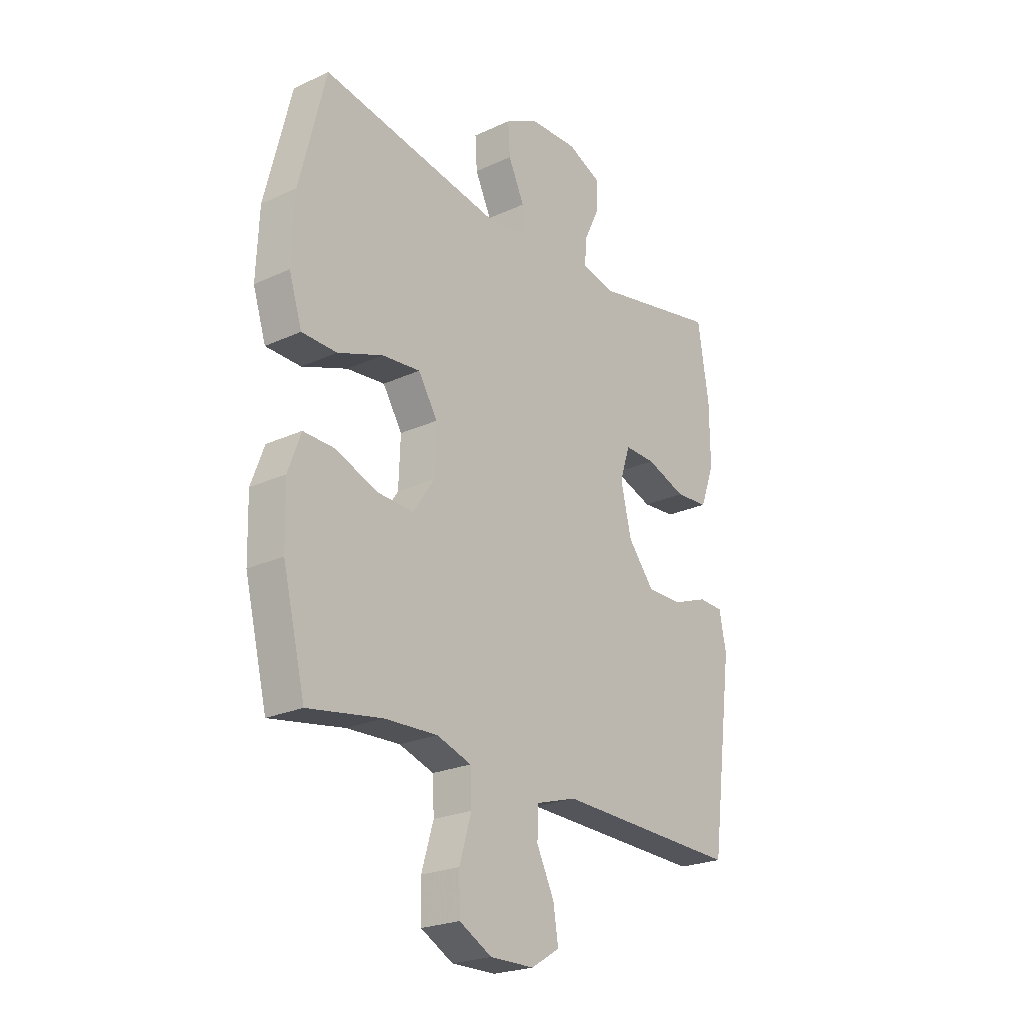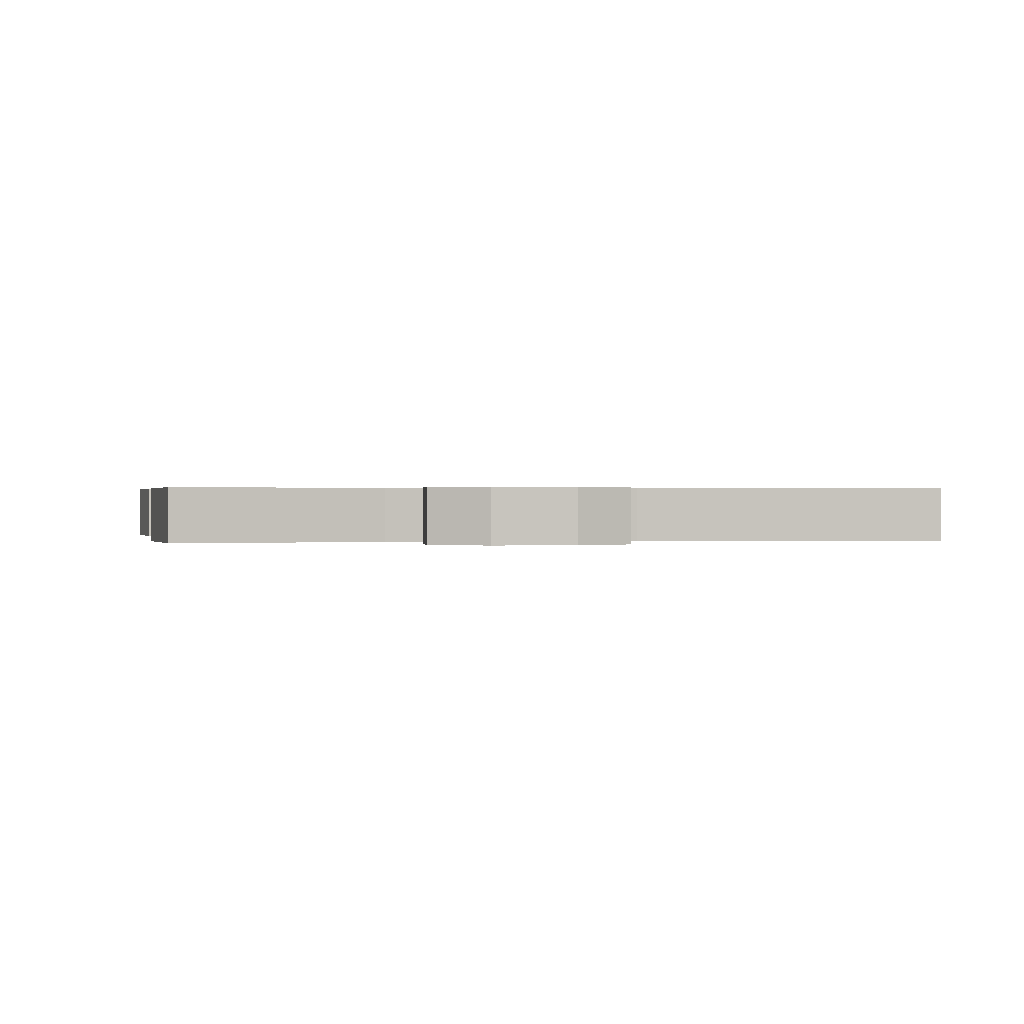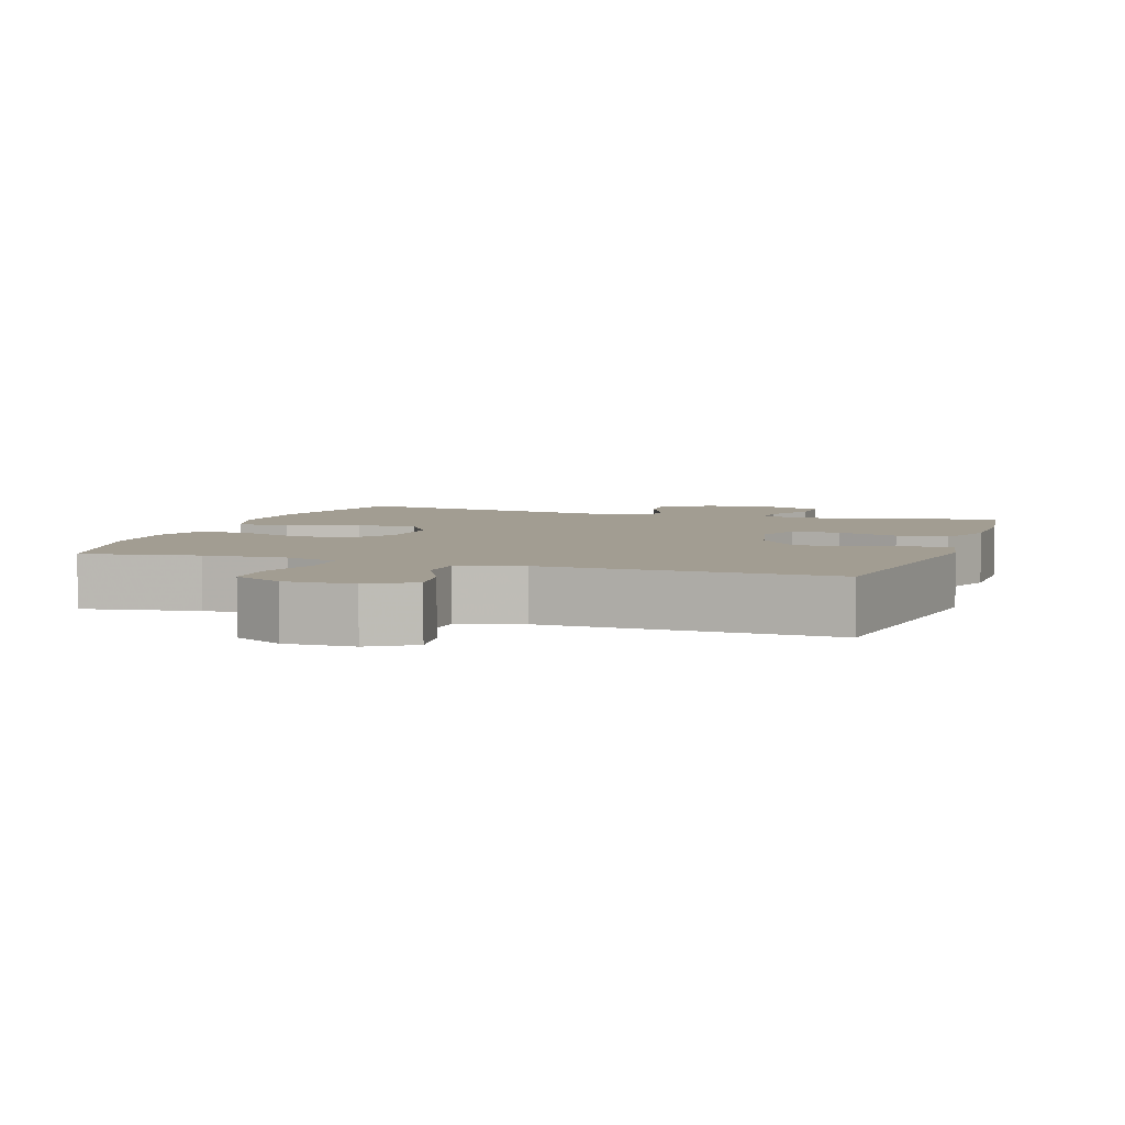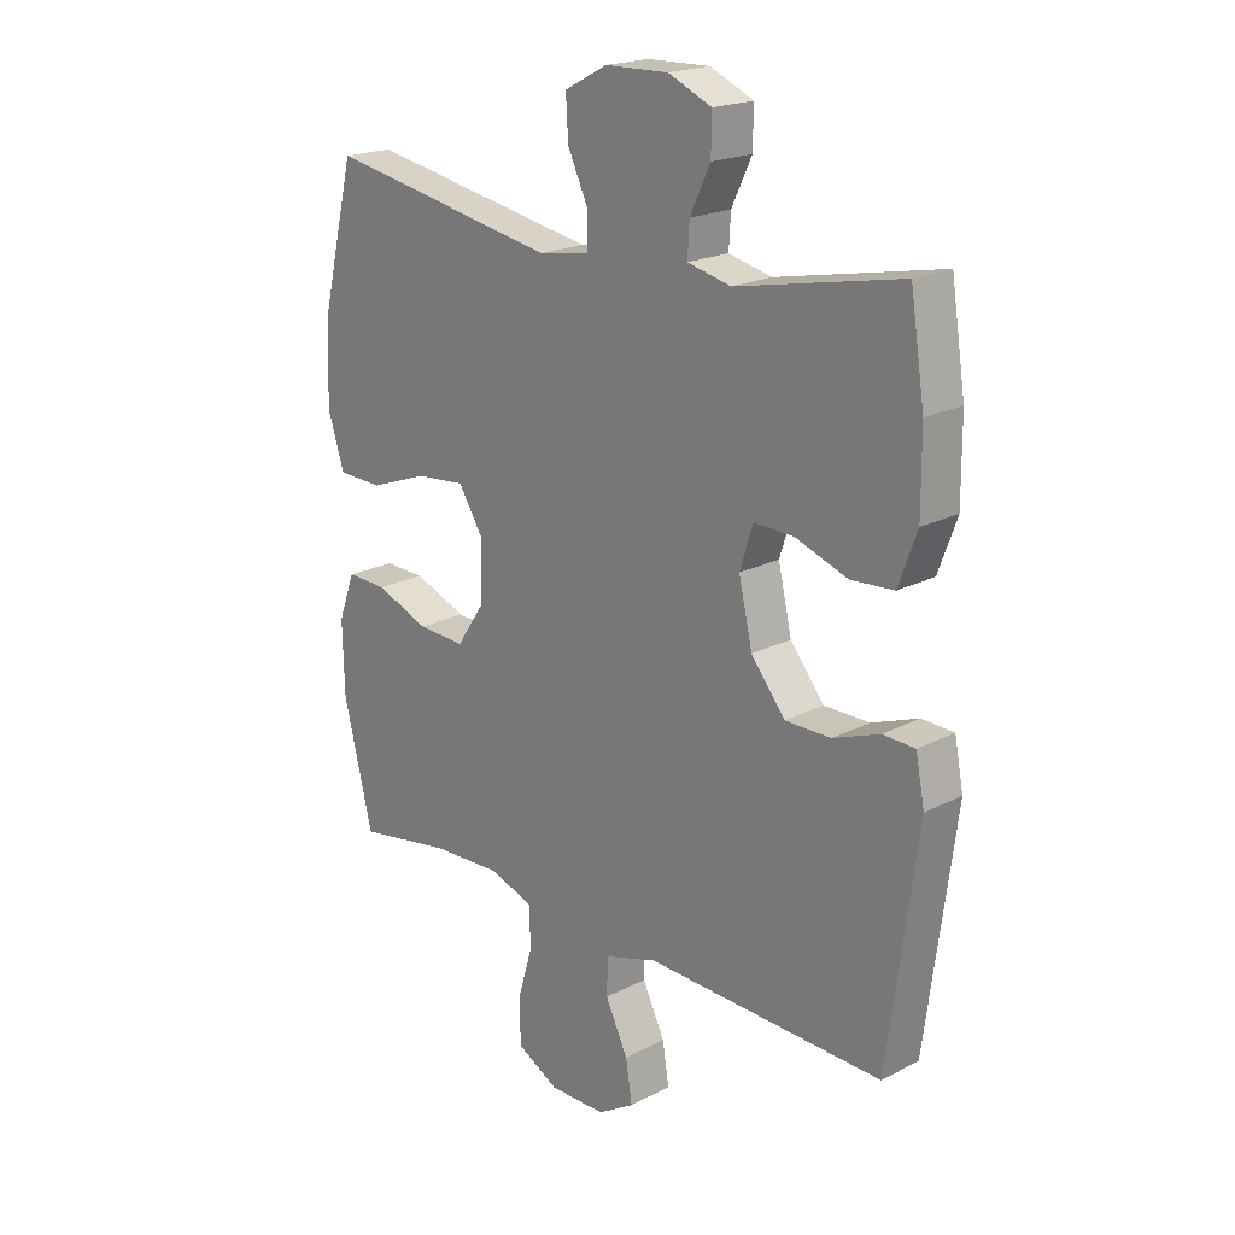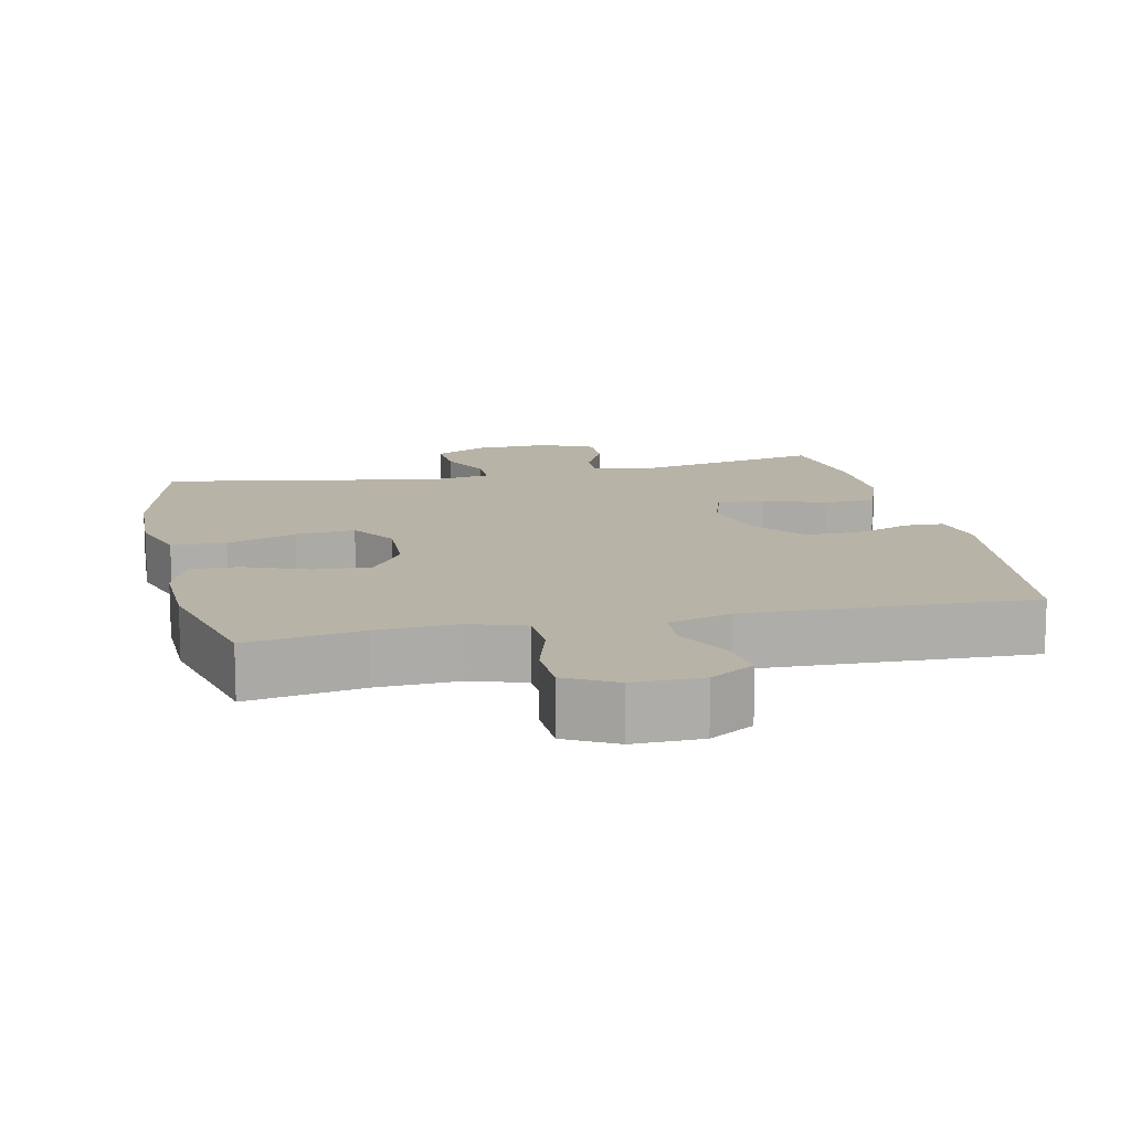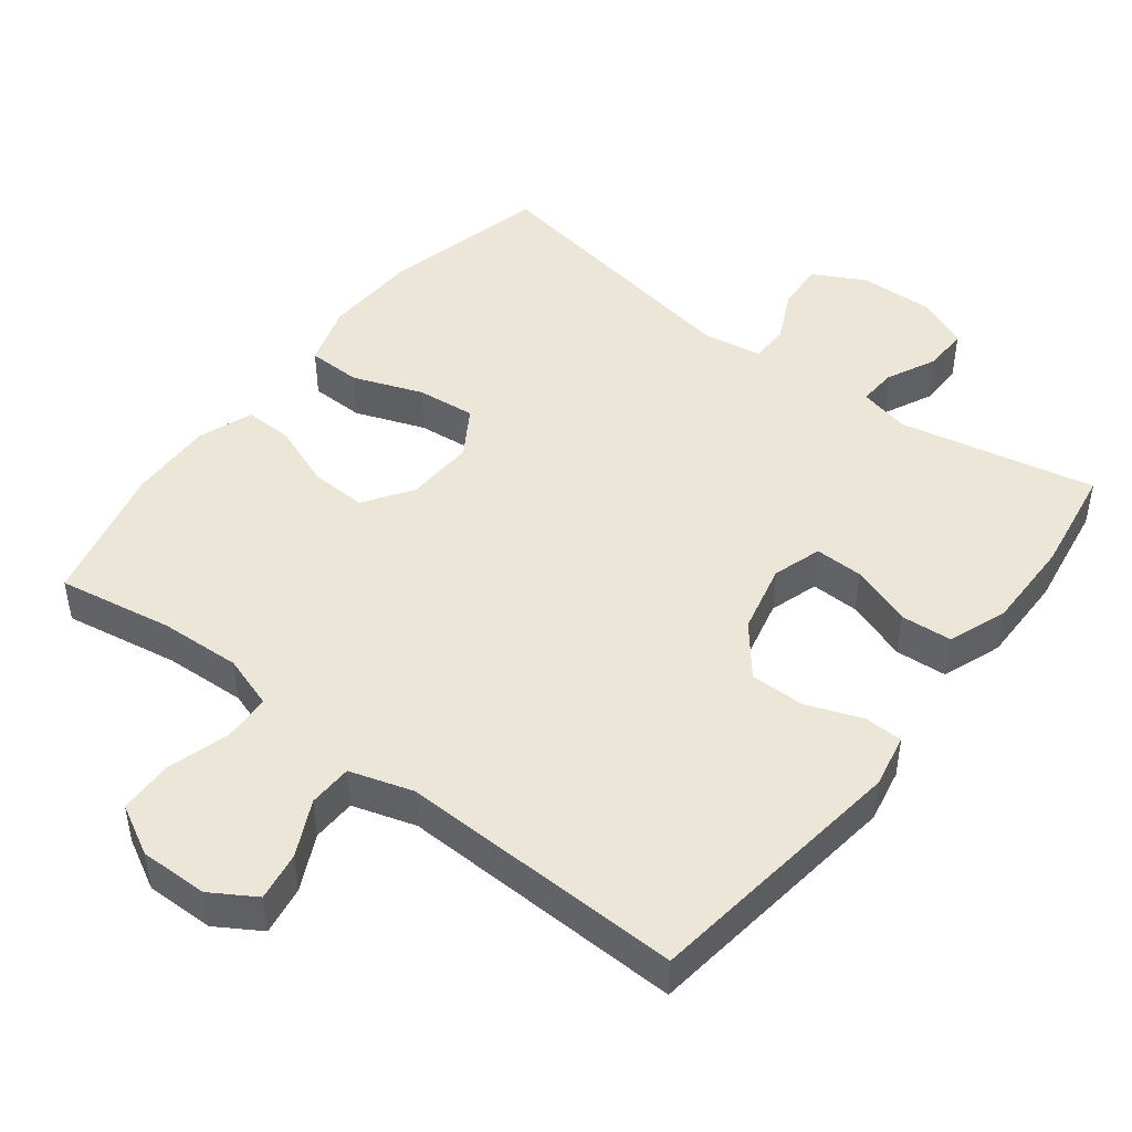
<metadata>
{"format":"obj","ext":"obj","renderer":"f3d","projection":"perspective","resolution":1024,"background":"white","views":[{"elev":-23.4,"azim":127.9,"up":"+Z"},{"elev":0.4,"azim":-7.7,"up":"+Y"},{"elev":4.9,"azim":-161.5,"up":"+Y"},{"elev":20.2,"azim":-133.4,"up":"+Z"},{"elev":12.9,"azim":167.5,"up":"+Y"},{"elev":46.5,"azim":-142.5,"up":"+Y"}]}
</metadata>
<code>
v -0.5 0.07 -0.5
v -0.549 0.07 -0.125
v -0.534 0.07 -0.049
v -0.48 0.07 -0.047
v -0.402 0.07 -0.076
v -0.325 0.07 -0.076
v -0.268 0.07 -0.005
v -0.245 0.07 0.094
v -0.267 0.07 0.163
v -0.335 0.07 0.161
v -0.422 0.07 0.13
v -0.494 0.07 0.135
v -0.525 0.07 0.219
v -0.524 0.07 0.347
v -0.5 0.07 0.5
v -0.224 0.07 0.444
v -0.151 0.07 0.461
v -0.154 0.07 0.515
v -0.188 0.07 0.586
v -0.189 0.07 0.649
v -0.116 0.07 0.681
v -0.01 0.07 0.678
v 0.062 0.07 0.64
v 0.058 0.07 0.572
v 0.023 0.07 0.498
v 0.024 0.07 0.443
v 0.109 0.07 0.43
v 0.5 0.07 0.5
v 0.557 0.07 0.27
v 0.563 0.07 0.134
v 0.535 0.07 0.046
v 0.459 0.07 0.044
v 0.361 0.07 0.08
v 0.278 0.07 0.088
v 0.236 0.07 0.021
v 0.24 0.07 -0.077
v 0.286 0.07 -0.145
v 0.366 0.07 -0.141
v 0.456 0.07 -0.106
v 0.524 0.07 -0.104
v 0.552 0.07 -0.18
v 0.549 0.07 -0.3
v 0.5 0.07 -0.5
v 0.339 0.07 -0.473
v 0.224 0.07 -0.468
v 0.149 0.07 -0.493
v 0.146 0.07 -0.561
v 0.172 0.07 -0.648
v 0.17 0.07 -0.724
v 0.1 0.07 -0.762
v 0.004 0.07 -0.761
v -0.058 0.07 -0.723
v -0.047 0.07 -0.654
v -0.009 0.07 -0.576
v -0.011 0.07 -0.514
v -0.1 0.07 -0.487
v -0.5 0 -0.5
v -0.549 0 -0.125
v -0.534 0 -0.049
v -0.48 0 -0.047
v -0.402 0 -0.076
v -0.325 0 -0.076
v -0.268 0 -0.005
v -0.245 0 0.094
v -0.267 0 0.163
v -0.335 0 0.161
v -0.422 0 0.13
v -0.494 0 0.135
v -0.525 0 0.219
v -0.524 0 0.347
v -0.5 0 0.5
v -0.224 0 0.444
v -0.151 0 0.461
v -0.154 0 0.515
v -0.188 0 0.586
v -0.189 0 0.649
v -0.116 0 0.681
v -0.01 0 0.678
v 0.062 0 0.64
v 0.058 0 0.572
v 0.023 0 0.498
v 0.024 0 0.443
v 0.109 0 0.43
v 0.5 0 0.5
v 0.557 0 0.27
v 0.563 0 0.134
v 0.535 0 0.046
v 0.459 0 0.044
v 0.361 0 0.08
v 0.278 0 0.088
v 0.236 0 0.021
v 0.24 0 -0.077
v 0.286 0 -0.145
v 0.366 0 -0.141
v 0.456 0 -0.106
v 0.524 0 -0.104
v 0.552 0 -0.18
v 0.549 0 -0.3
v 0.5 0 -0.5
v 0.339 0 -0.473
v 0.224 0 -0.468
v 0.149 0 -0.493
v 0.146 0 -0.561
v 0.172 0 -0.648
v 0.17 0 -0.724
v 0.1 0 -0.762
v 0.004 0 -0.761
v -0.058 0 -0.723
v -0.047 0 -0.654
v -0.009 0 -0.576
v -0.011 0 -0.514
v -0.1 0 -0.487
f 51 52 53 54
f 51 54 55
f 50 51 55
f 47 48 49 50
f 46 47 50 55
f 45 46 55 56
f 41 42 43 44
f 41 44 45
f 38 39 40 41
f 37 38 41 45
f 36 37 45 56
f 30 31 32 33
f 30 33 34
f 27 28 29 30
f 26 27 30 34
f 22 23 24 25
f 22 25 26
f 21 22 26
f 18 19 20 21
f 17 18 21 26
f 16 17 26 34
f 10 11 12 13
f 9 10 13 14
f 2 3 4 5
f 2 5 6
f 1 2 6
f 35 36 56 1
f 9 14 15 16
f 8 9 16 34
f 7 8 34 35
f 1 6 7 35
f 110 109 108 107
f 111 110 107
f 111 107 106
f 106 105 104 103
f 111 106 103 102
f 112 111 102 101
f 100 99 98 97
f 101 100 97
f 97 96 95 94
f 101 97 94 93
f 112 101 93 92
f 89 88 87 86
f 90 89 86
f 86 85 84 83
f 90 86 83 82
f 81 80 79 78
f 82 81 78
f 82 78 77
f 77 76 75 74
f 82 77 74 73
f 90 82 73 72
f 69 68 67 66
f 70 69 66 65
f 61 60 59 58
f 62 61 58
f 62 58 57
f 57 112 92 91
f 72 71 70 65
f 90 72 65 64
f 91 90 64 63
f 91 63 62 57
f 1 57 58 2
f 2 58 59 3
f 3 59 60 4
f 4 60 61 5
f 5 61 62 6
f 6 62 63 7
f 7 63 64 8
f 8 64 65 9
f 9 65 66 10
f 10 66 67 11
f 11 67 68 12
f 12 68 69 13
f 13 69 70 14
f 14 70 71 15
f 15 71 72 16
f 16 72 73 17
f 17 73 74 18
f 18 74 75 19
f 19 75 76 20
f 20 76 77 21
f 21 77 78 22
f 22 78 79 23
f 23 79 80 24
f 24 80 81 25
f 25 81 82 26
f 26 82 83 27
f 27 83 84 28
f 28 84 85 29
f 29 85 86 30
f 30 86 87 31
f 31 87 88 32
f 32 88 89 33
f 33 89 90 34
f 34 90 91 35
f 35 91 92 36
f 36 92 93 37
f 37 93 94 38
f 38 94 95 39
f 39 95 96 40
f 40 96 97 41
f 41 97 98 42
f 42 98 99 43
f 43 99 100 44
f 44 100 101 45
f 45 101 102 46
f 46 102 103 47
f 47 103 104 48
f 48 104 105 49
f 49 105 106 50
f 50 106 107 51
f 51 107 108 52
f 52 108 109 53
f 53 109 110 54
f 54 110 111 55
f 55 111 112 56
f 56 112 57 1

</code>
